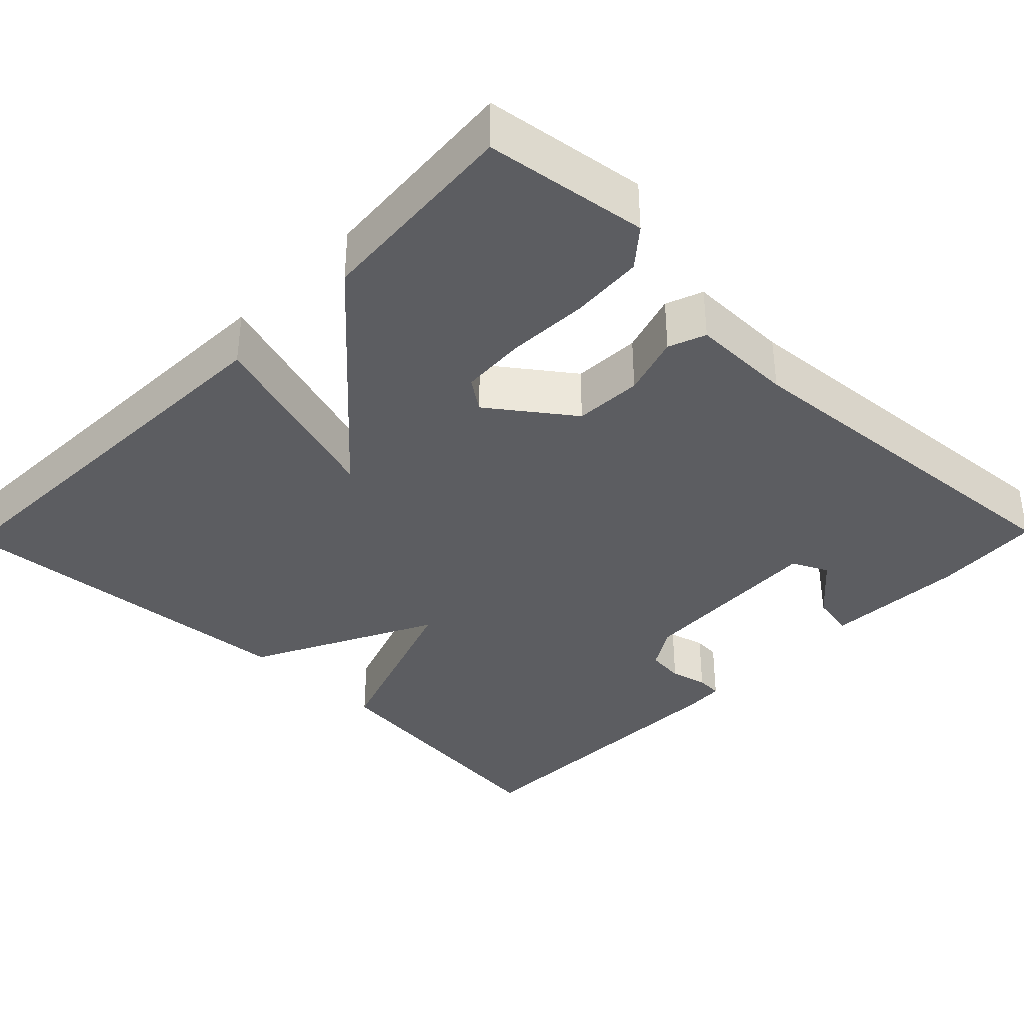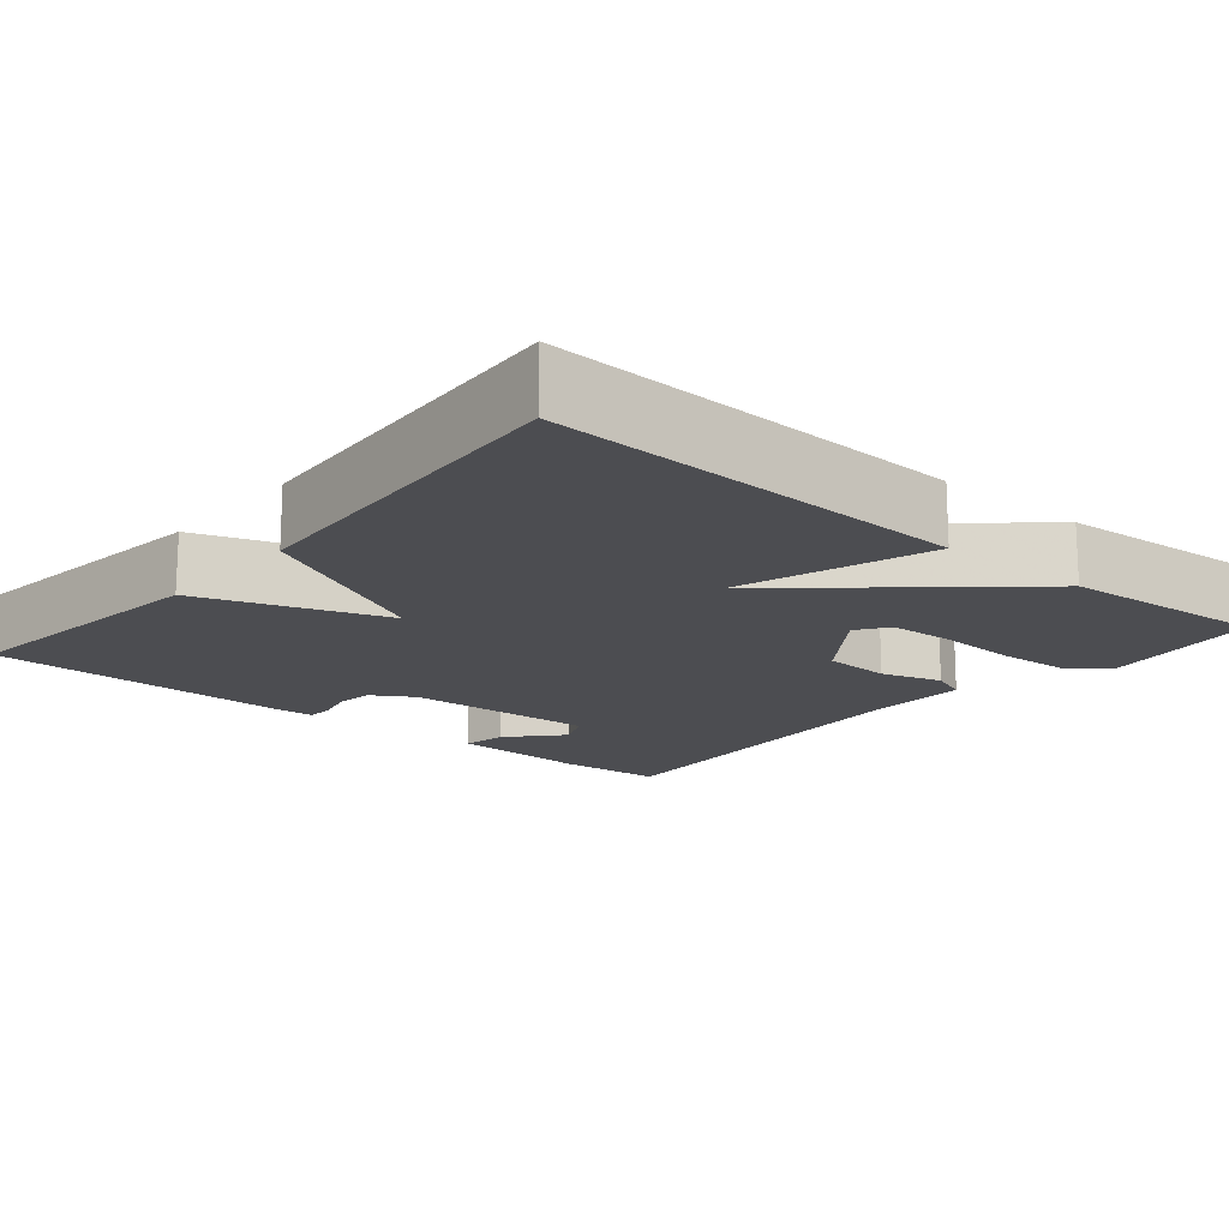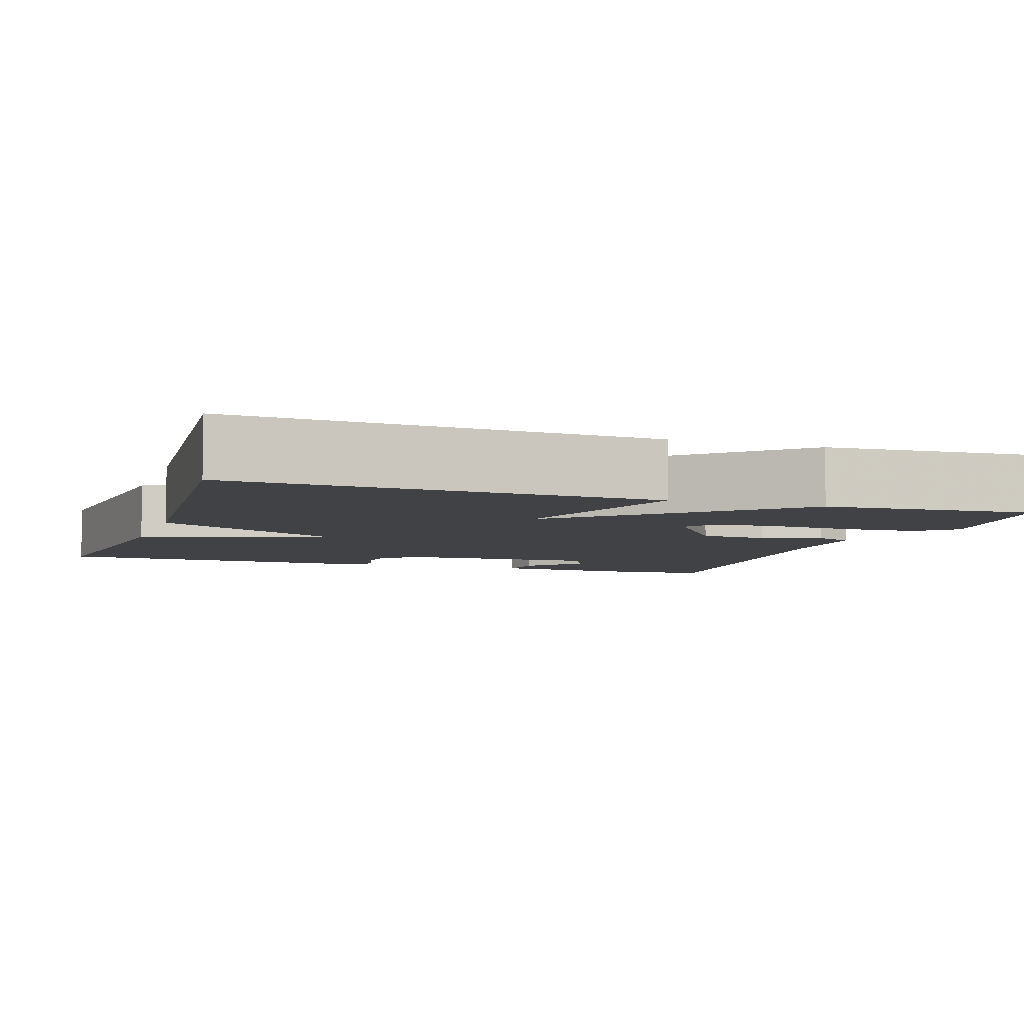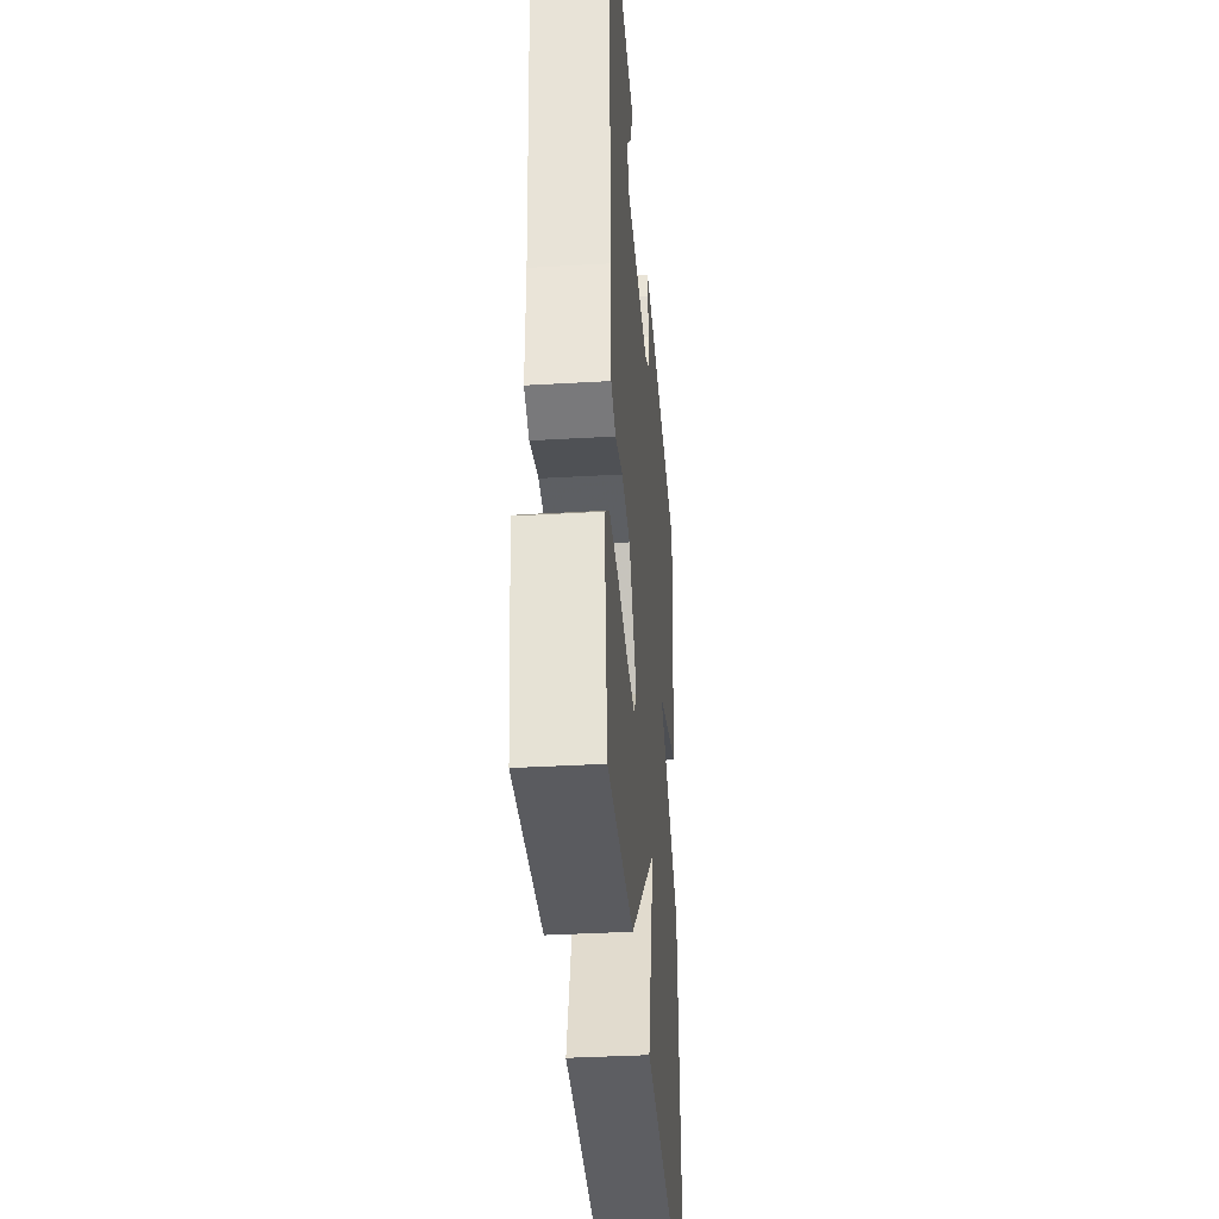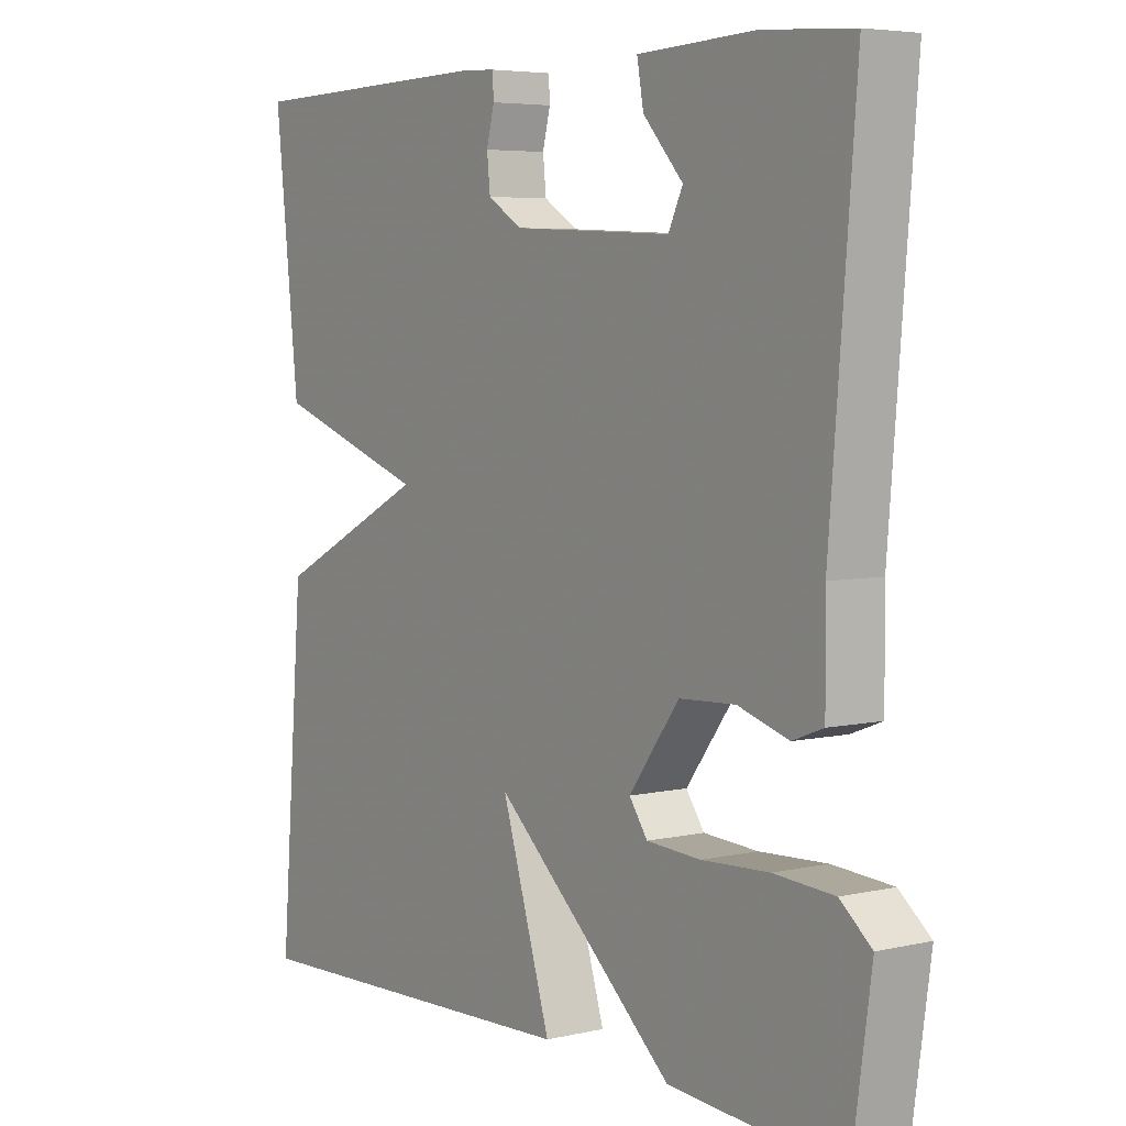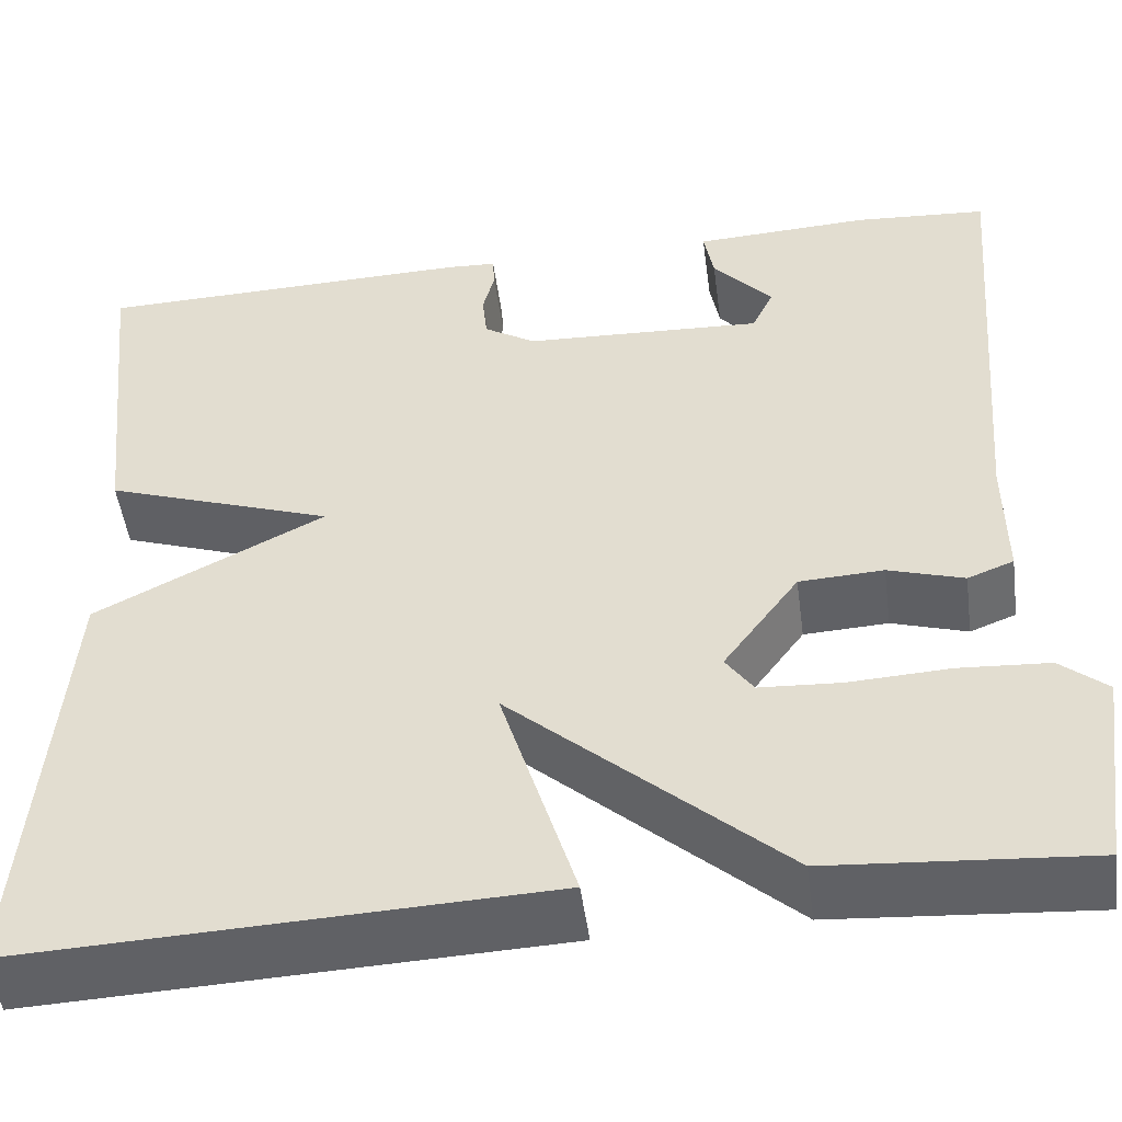
<metadata>
{"format":"obj","ext":"obj","renderer":"f3d","projection":"perspective","resolution":1024,"background":"white","views":[{"elev":-36.9,"azim":-134.2,"up":"+Y"},{"elev":-16.2,"azim":139.6,"up":"+Y"},{"elev":-6.1,"azim":161.1,"up":"+Y"},{"elev":-37.1,"azim":-85.7,"up":"+Z"},{"elev":5.2,"azim":-125.5,"up":"+Z"},{"elev":-49.5,"azim":-172.3,"up":"+Z"}]}
</metadata>
<code>
v -0.5 0.07 0.5
v -0.363 0.07 0.51
v -0.184 0.07 0.502
v -0.194 0.07 0.446
v -0.255 0.07 0.378
v -0.233 0.07 0.332
v 0.012 0.07 0.344
v 0.065 0.07 0.377
v 0.07 0.07 0.425
v 0.058 0.07 0.472
v 0.06 0.07 0.505
v 0.109 0.07 0.508
v 0.5 0.07 0.5
v 0.463 0.07 0.156
v 0.229 0.07 0.074
v 0.463 0.07 -0.044
v 0.5 0.07 -0.5
v -0.036 0.07 -0.48
v 0.04 0.07 -0.235
v -0.236 0.07 -0.48
v -0.5 0.07 -0.5
v -0.529 0.07 -0.294
v -0.481 0.07 -0.254
v -0.389 0.07 -0.248
v -0.286 0.07 -0.253
v -0.203 0.07 -0.248
v -0.175 0.07 -0.208
v -0.252 0.07 -0.104
v -0.338 0.07 -0.1
v -0.415 0.07 -0.124
v -0.462 0.07 -0.106
v -0.461 0.07 0.024
v -0.5 0 0.5
v -0.363 0 0.51
v -0.184 0 0.502
v -0.194 0 0.446
v -0.255 0 0.378
v -0.233 0 0.332
v 0.012 0 0.344
v 0.065 0 0.377
v 0.07 0 0.425
v 0.058 0 0.472
v 0.06 0 0.505
v 0.109 0 0.508
v 0.5 0 0.5
v 0.463 0 0.156
v 0.229 0 0.074
v 0.463 0 -0.044
v 0.5 0 -0.5
v -0.036 0 -0.48
v 0.04 0 -0.235
v -0.236 0 -0.48
v -0.5 0 -0.5
v -0.529 0 -0.294
v -0.481 0 -0.254
v -0.389 0 -0.248
v -0.286 0 -0.253
v -0.203 0 -0.248
v -0.175 0 -0.208
v -0.252 0 -0.104
v -0.338 0 -0.1
v -0.415 0 -0.124
v -0.462 0 -0.106
v -0.461 0 0.024
f 29 30 31 32
f 32 1 2
f 29 32 2
f 28 29 2
f 27 28 2
f 23 24 25
f 22 23 25
f 21 22 25
f 20 21 25
f 19 20 25 26
f 17 18 19
f 16 17 19
f 15 16 19
f 15 19 26 27
f 13 14 15
f 12 13 15
f 11 12 15
f 10 11 15
f 9 10 15
f 8 9 15
f 7 8 15 27
f 2 3 4 5
f 2 5 6
f 27 2 6
f 6 7 27
f 64 63 62 61
f 34 33 64
f 34 64 61
f 34 61 60
f 34 60 59
f 57 56 55
f 57 55 54
f 57 54 53
f 57 53 52
f 58 57 52 51
f 51 50 49
f 51 49 48
f 51 48 47
f 59 58 51 47
f 47 46 45
f 47 45 44
f 47 44 43
f 47 43 42
f 47 42 41
f 47 41 40
f 59 47 40 39
f 37 36 35 34
f 38 37 34
f 38 34 59
f 59 39 38
f 1 33 34 2
f 2 34 35 3
f 3 35 36 4
f 4 36 37 5
f 5 37 38 6
f 6 38 39 7
f 7 39 40 8
f 8 40 41 9
f 9 41 42 10
f 10 42 43 11
f 11 43 44 12
f 12 44 45 13
f 13 45 46 14
f 14 46 47 15
f 15 47 48 16
f 16 48 49 17
f 17 49 50 18
f 18 50 51 19
f 19 51 52 20
f 20 52 53 21
f 21 53 54 22
f 22 54 55 23
f 23 55 56 24
f 24 56 57 25
f 25 57 58 26
f 26 58 59 27
f 27 59 60 28
f 28 60 61 29
f 29 61 62 30
f 30 62 63 31
f 31 63 64 32
f 32 64 33 1

</code>
